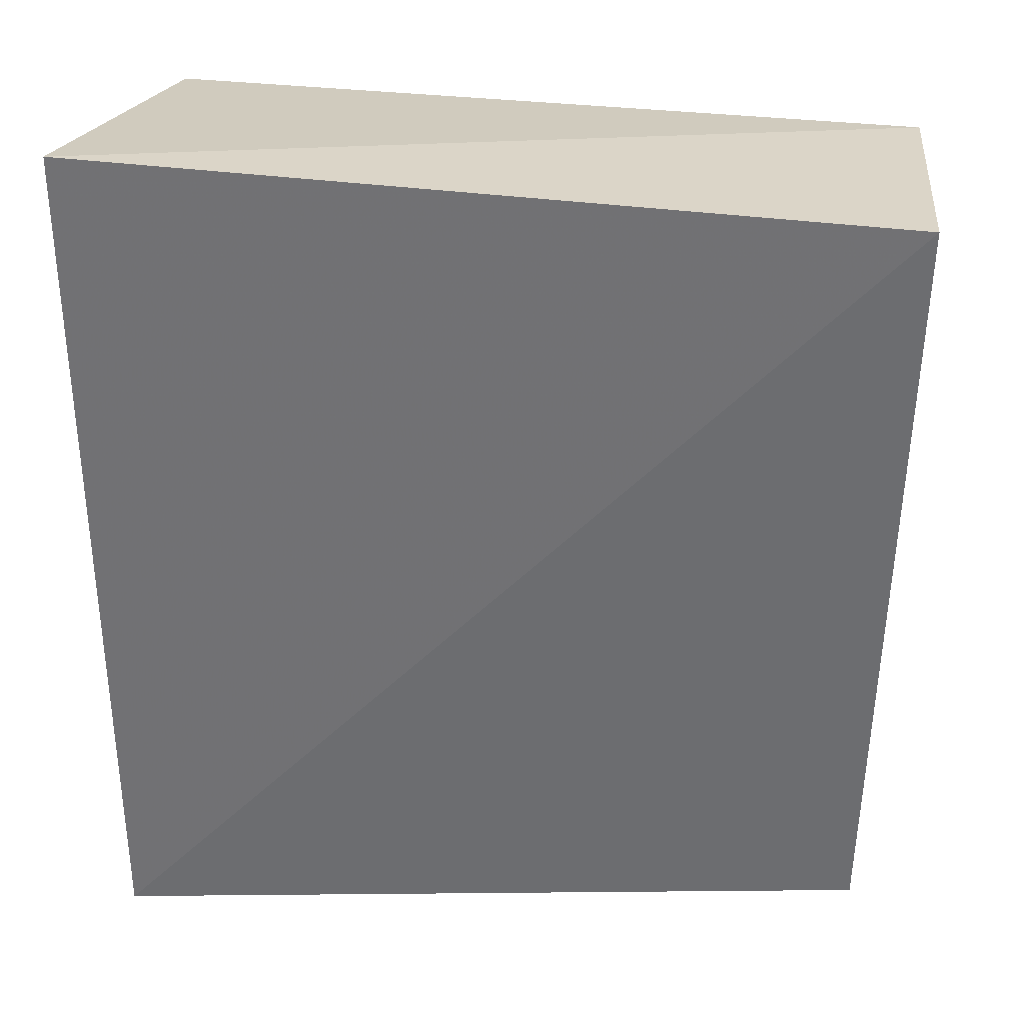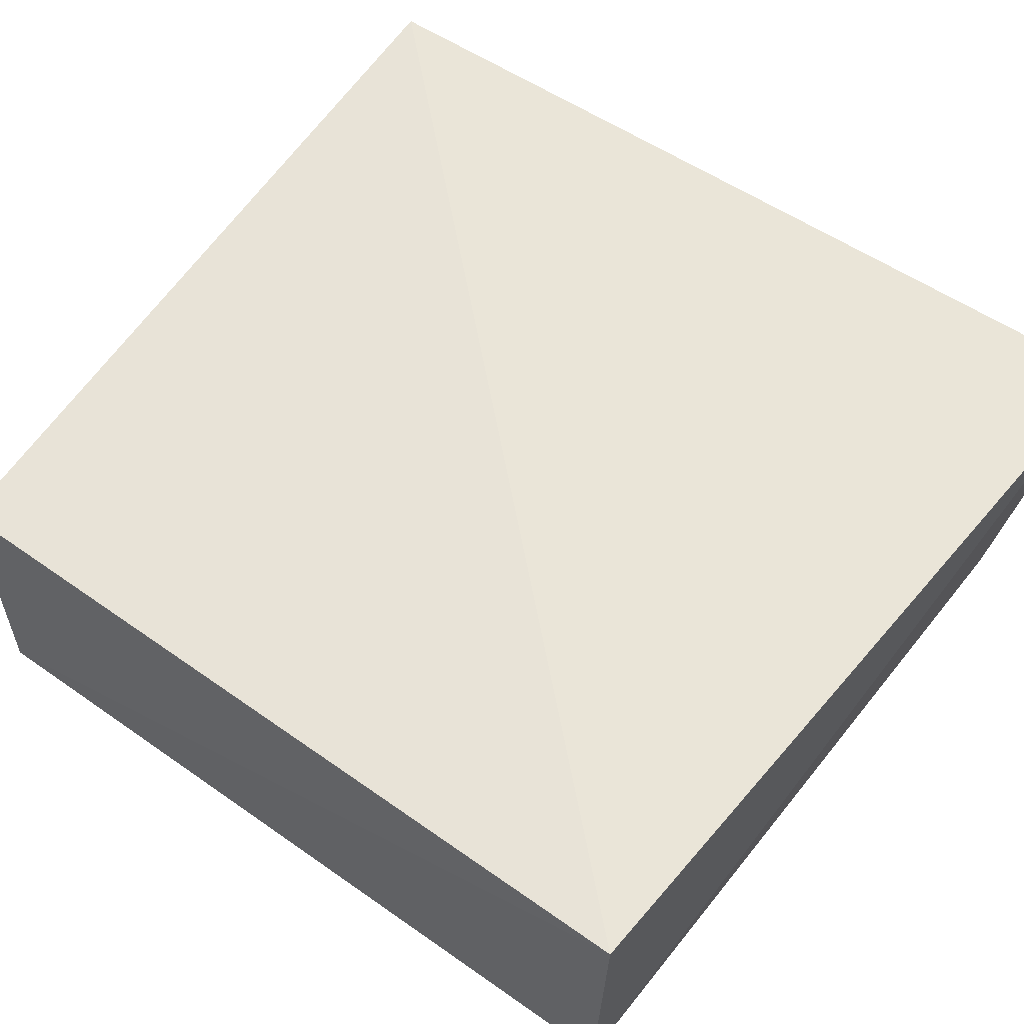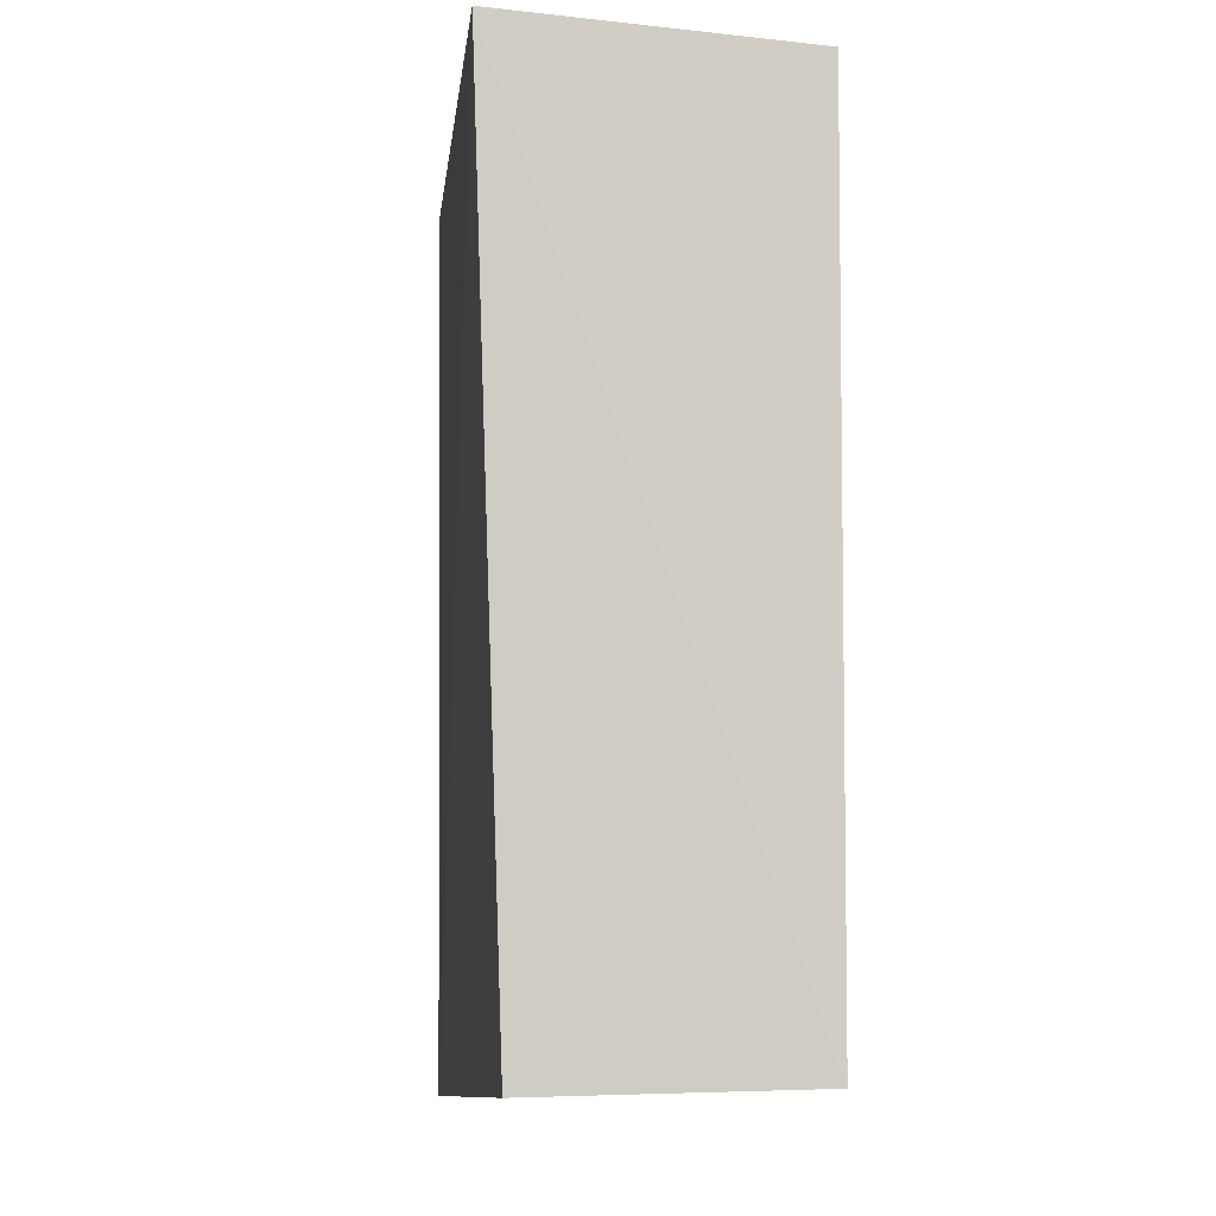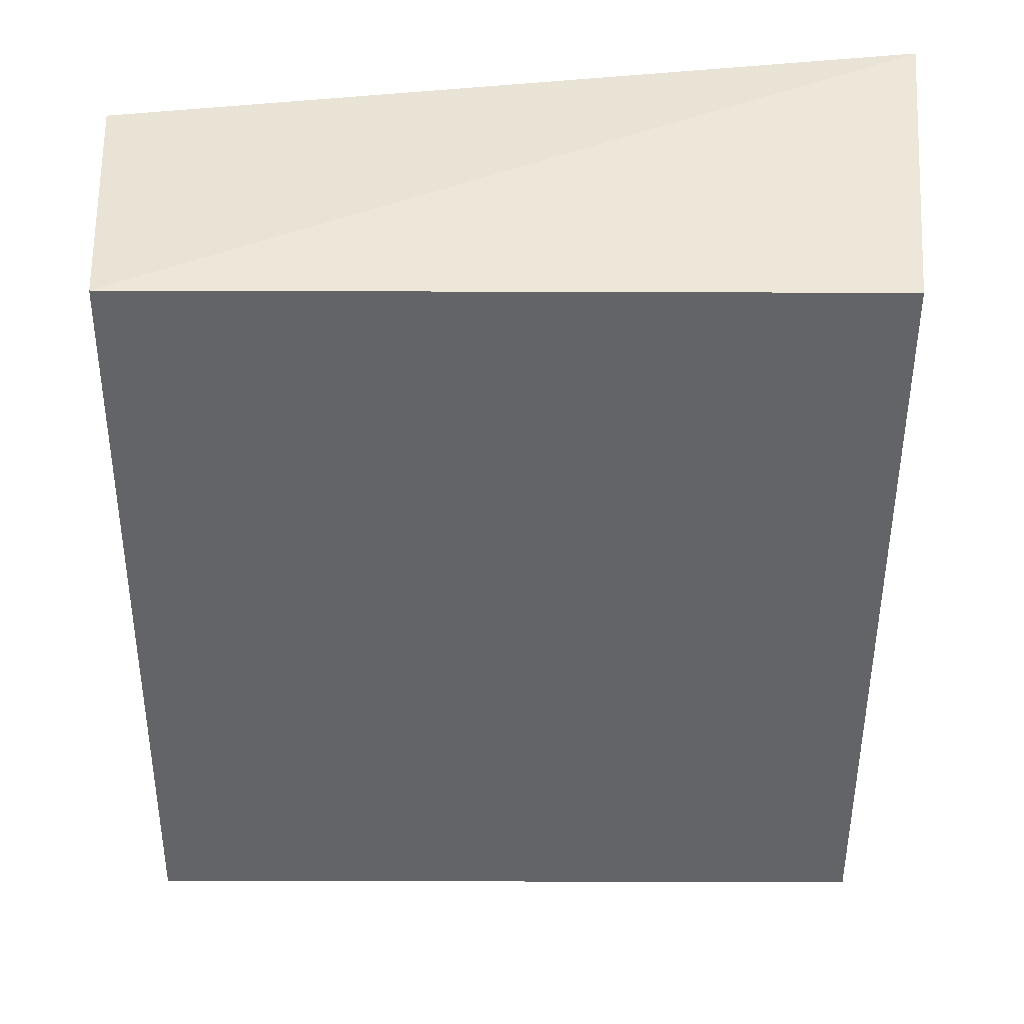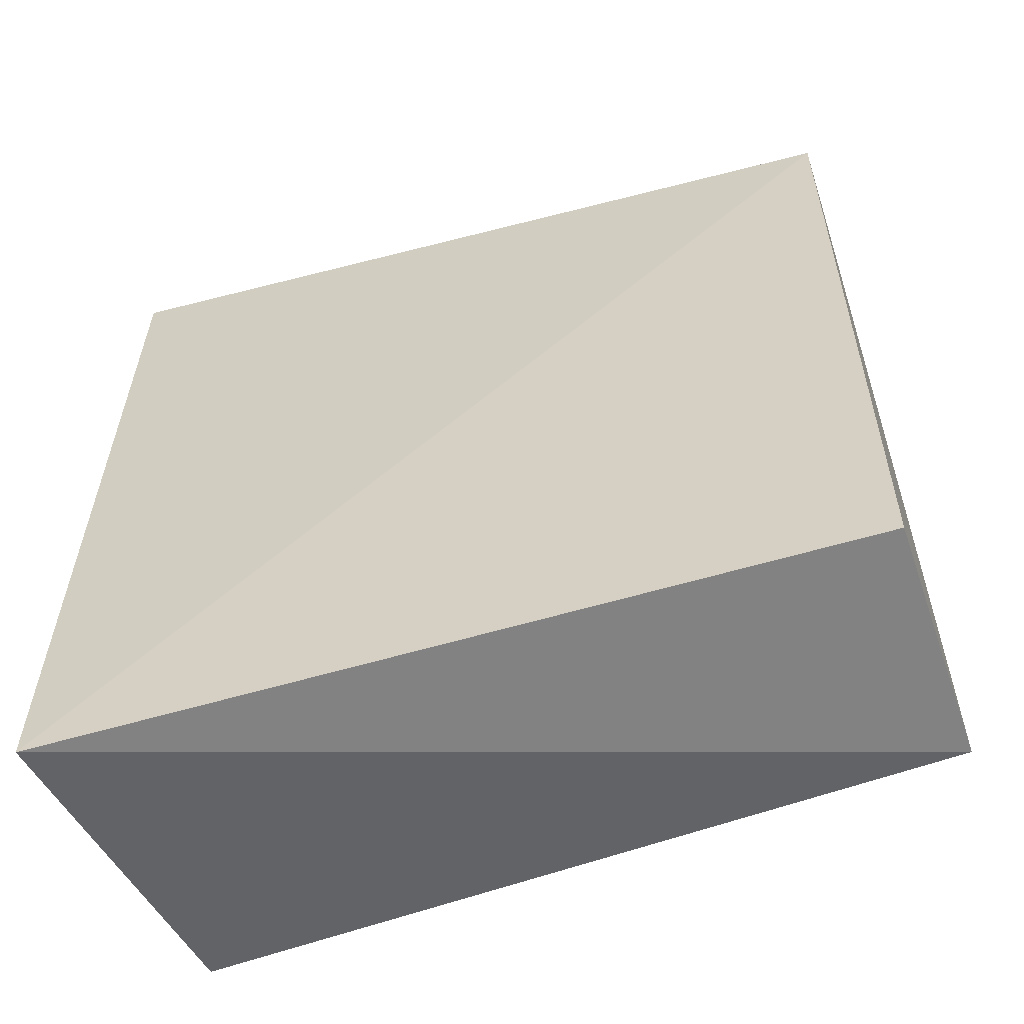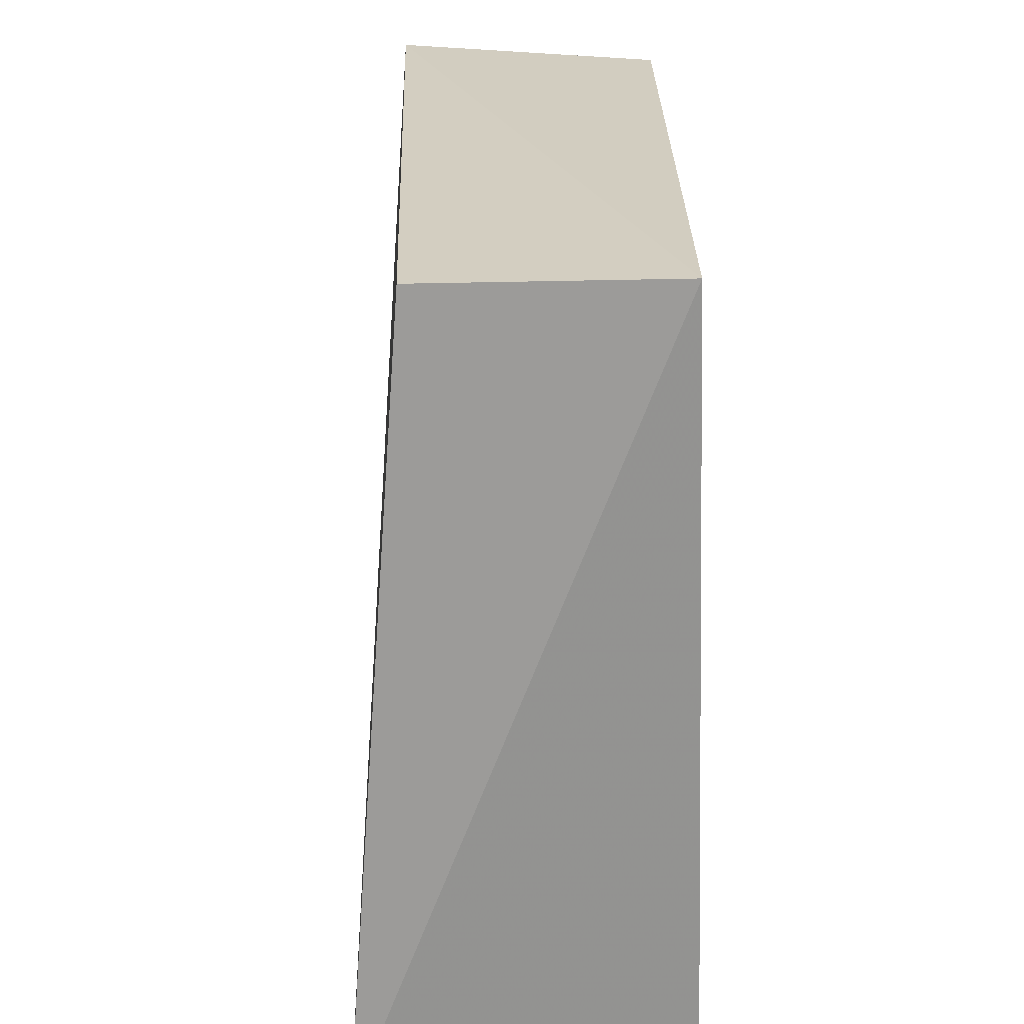
<metadata>
{"format":"obj","ext":"obj","renderer":"f3d","projection":"perspective","resolution":1024,"background":"white","views":[{"elev":33.7,"azim":-170.7,"up":"+Z"},{"elev":52.7,"azim":-52.8,"up":"+Y"},{"elev":-6.0,"azim":-91.0,"up":"+Z"},{"elev":-51.3,"azim":-0.2,"up":"+Y"},{"elev":-60.4,"azim":-159.9,"up":"+Z"},{"elev":-65.9,"azim":-88.3,"up":"+Z"}]}
</metadata>
<code>
v 0.1439 0.2278 0.2223
v 0.1439 0.2278 -0.1716
v 0.1598 0.3974 0.2547
v -0.245 0.3676 0.2345
v -0.2348 0.2278 0.2223
v 0.1602 0.3952 -0.202
v -0.2373 0.3547 -0.1747
v -0.2348 0.2278 -0.1716
f 5 2 1
f 5 1 3
f 5 3 4
f 6 4 3
f 6 1 2
f 6 3 1
f 7 4 6
f 8 5 4
f 8 4 7
f 8 2 5
f 8 7 6
f 8 6 2

</code>
